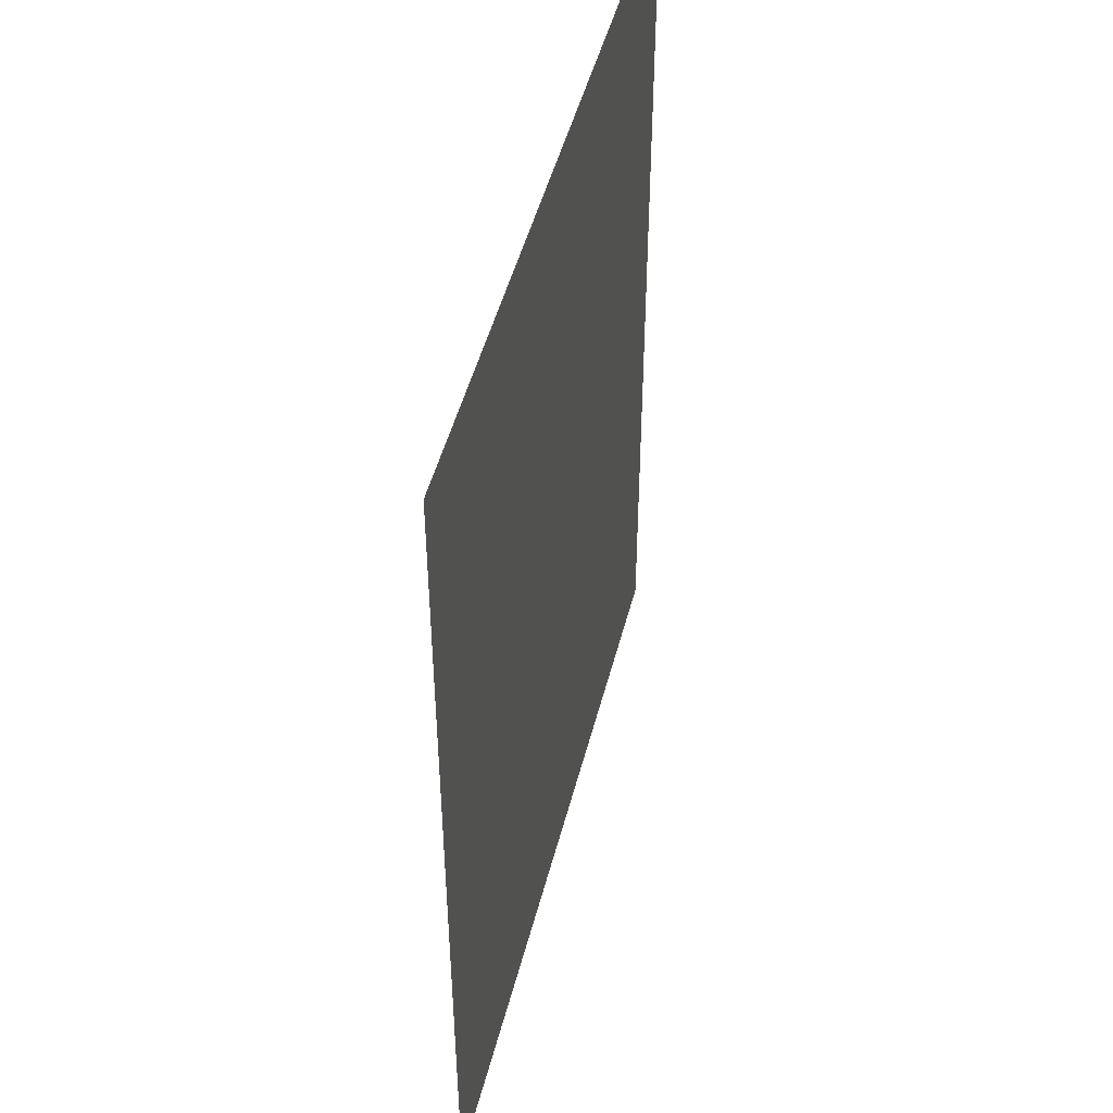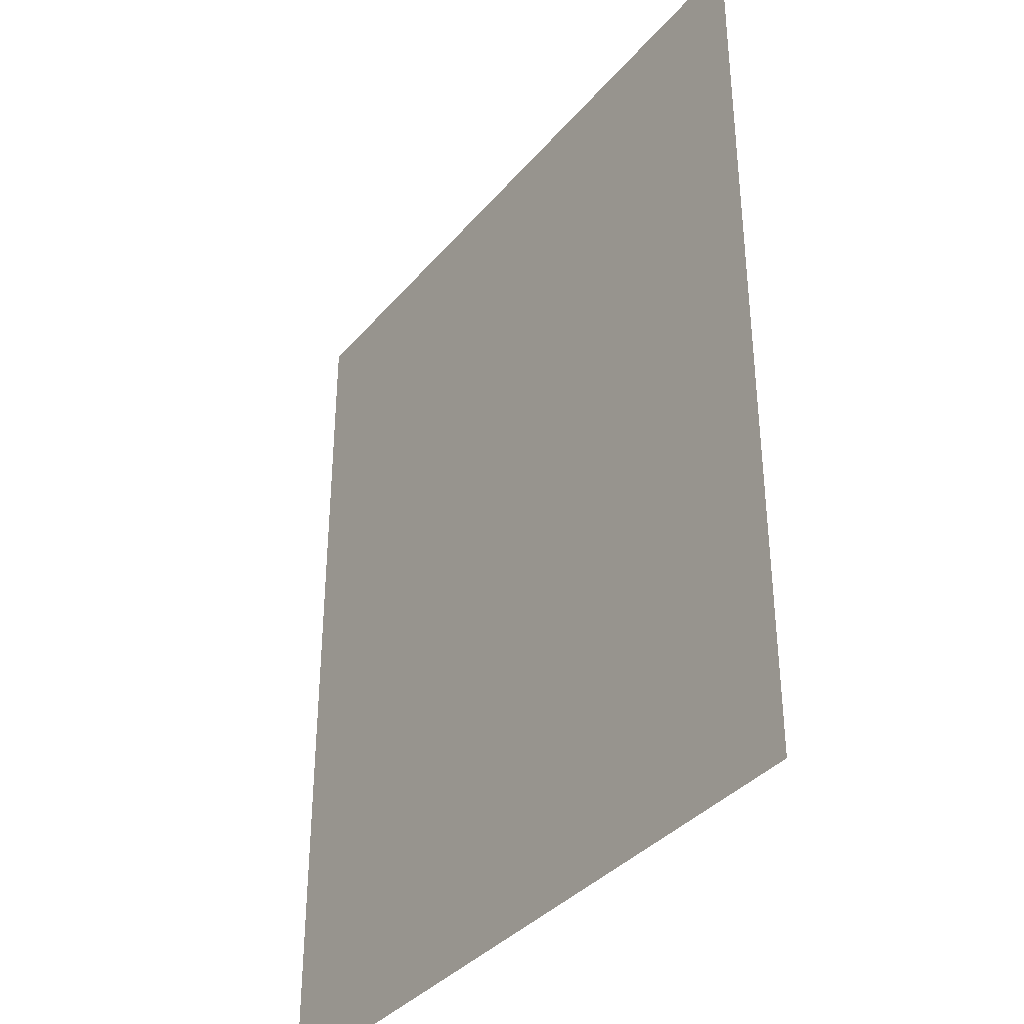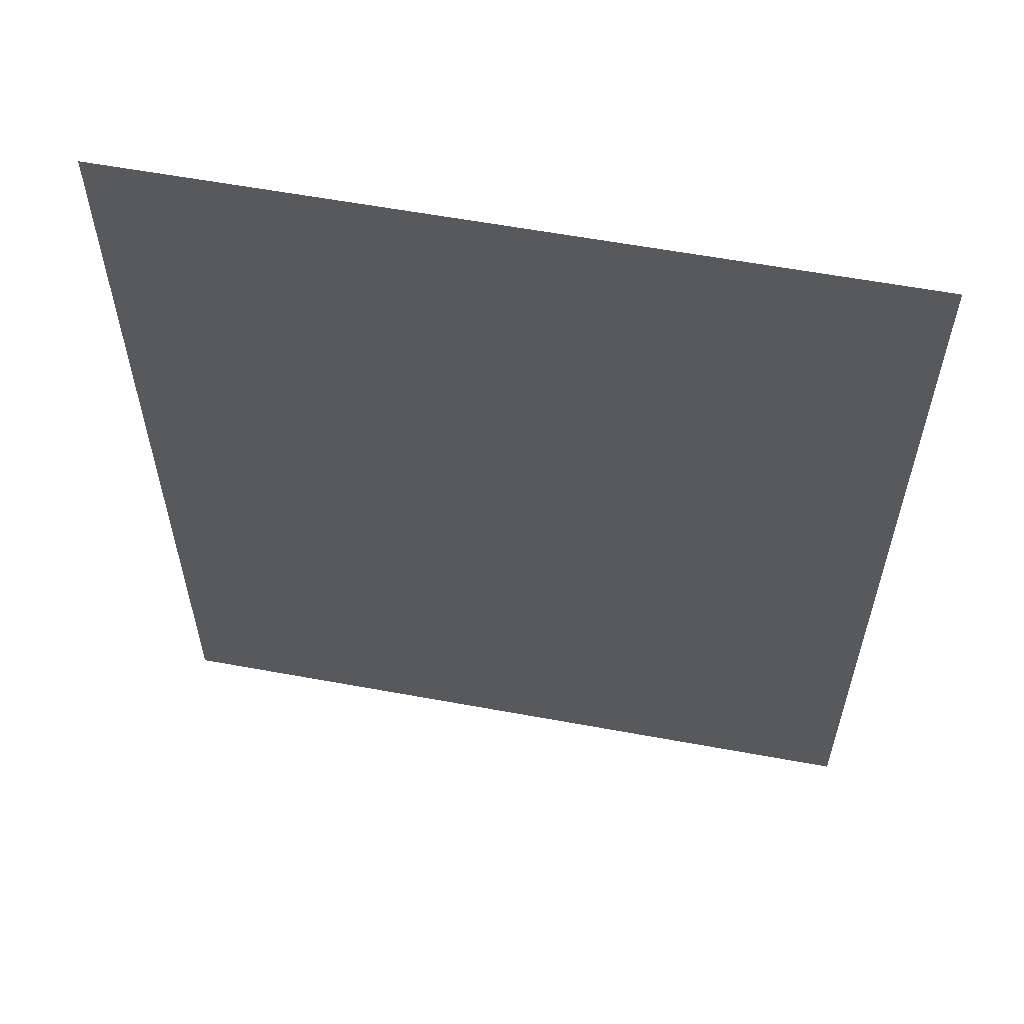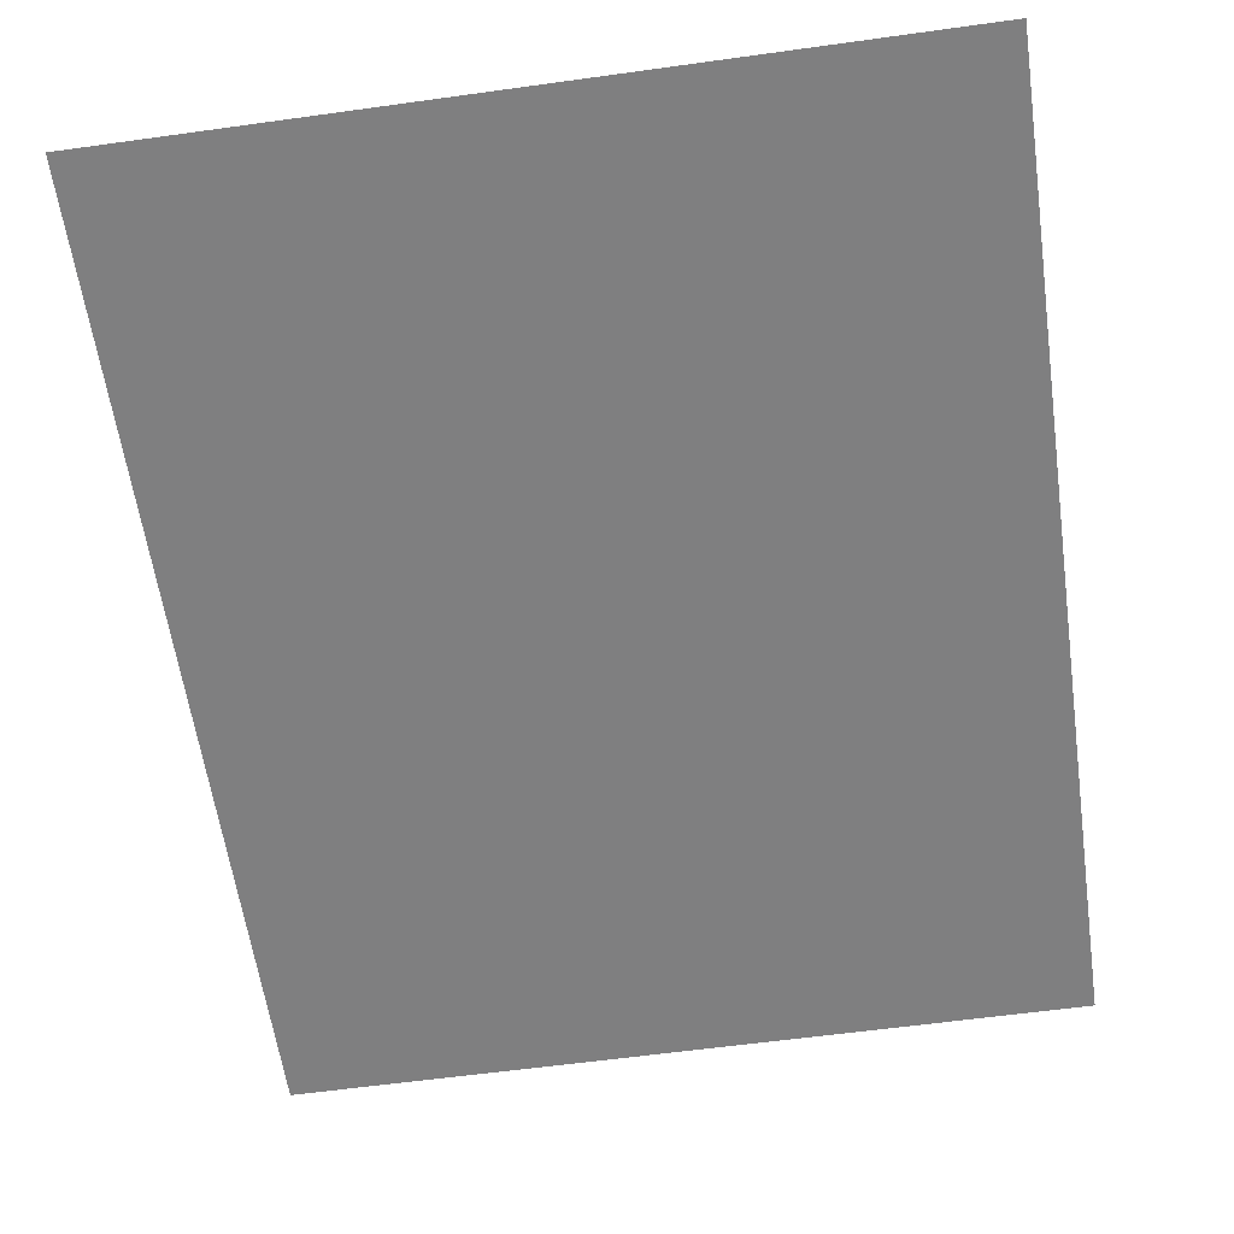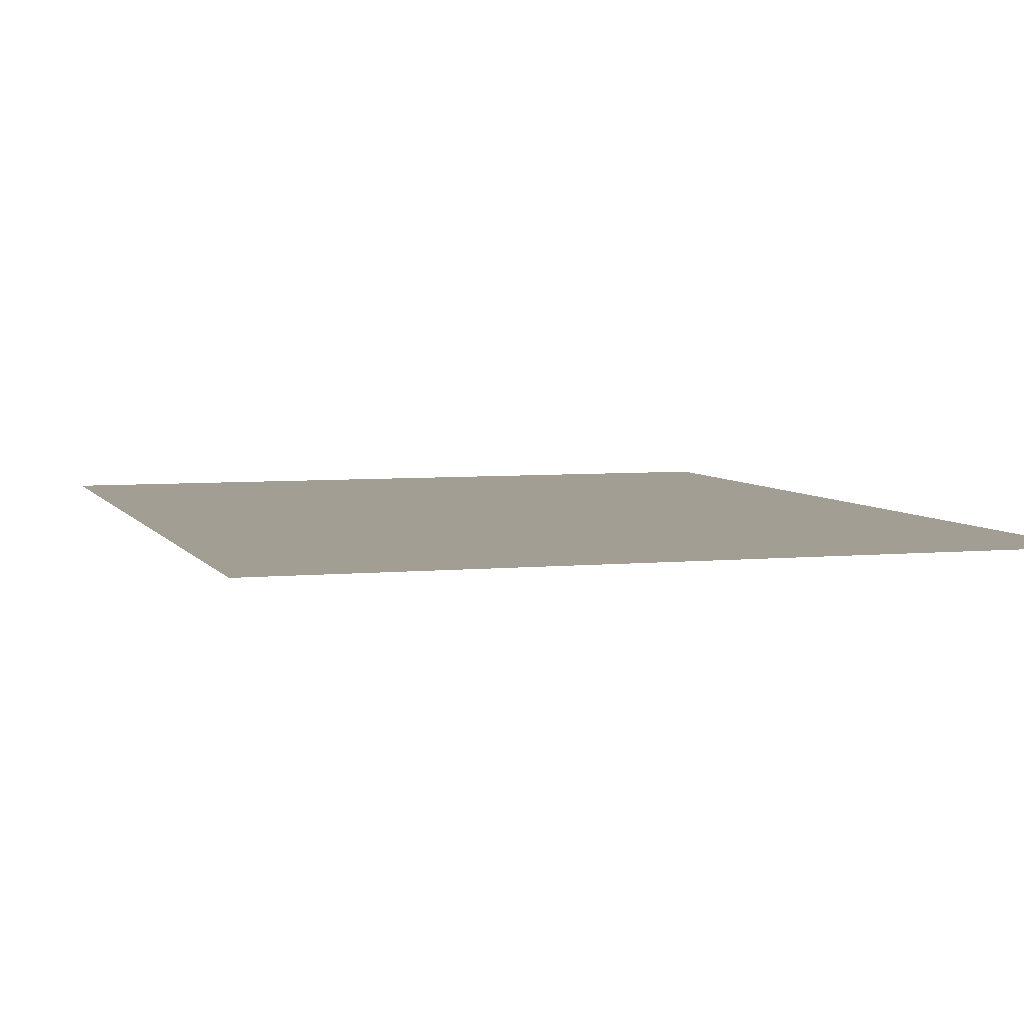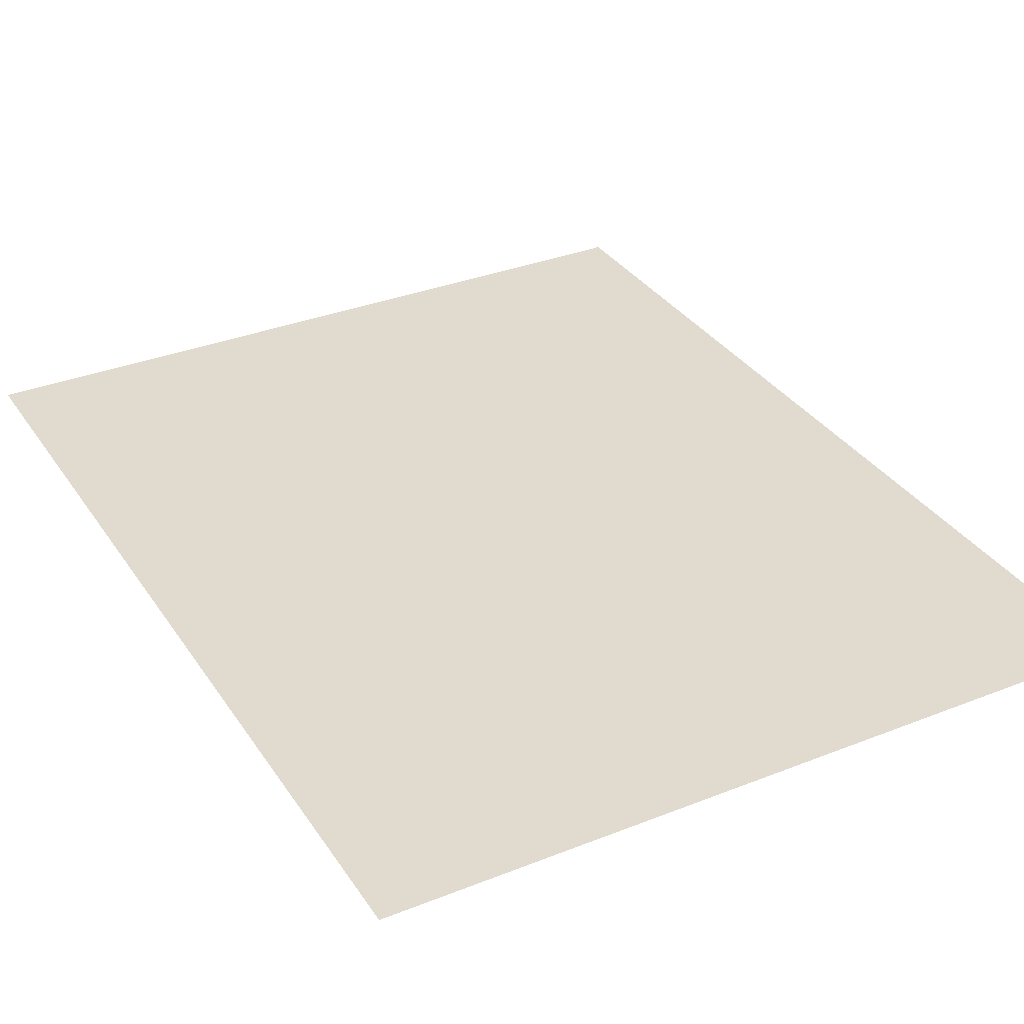
<metadata>
{"format":"obj","ext":"obj","renderer":"f3d","projection":"perspective","resolution":1024,"background":"white","views":[{"elev":48.4,"azim":-75.8,"up":"+Y"},{"elev":-36.7,"azim":-124.9,"up":"+Y"},{"elev":59.5,"azim":-169.3,"up":"+Y"},{"elev":-59.8,"azim":-171.9,"up":"+Z"},{"elev":5.2,"azim":162.6,"up":"+Z"},{"elev":33.4,"azim":-28.5,"up":"+Z"}]}
</metadata>
<code>
g default
v -2.126 1.133 -4.786
v -1.598 1.133 -4.786
v -1.071 1.133 -4.786
v -0.5428 1.133 -4.786
v -0.01503 1.133 -4.786
v 0.5128 1.133 -4.786
v 1.041 1.133 -4.786
v 1.568 1.133 -4.786
v 2.096 1.133 -4.786
v -2.126 1.661 -4.786
v -1.598 1.661 -4.786
v -1.071 1.661 -4.786
v -0.5428 1.661 -4.786
v -0.01503 1.661 -4.786
v 0.5128 1.661 -4.786
v 1.041 1.661 -4.786
v 1.568 1.661 -4.786
v 2.096 1.661 -4.786
v -2.126 2.189 -4.786
v -1.598 2.189 -4.786
v -1.071 2.189 -4.786
v -0.5428 2.189 -4.786
v -0.01503 2.189 -4.786
v 0.5128 2.189 -4.786
v 1.041 2.189 -4.786
v 1.568 2.189 -4.786
v 2.096 2.189 -4.786
v -2.126 2.717 -4.786
v -1.598 2.717 -4.786
v -1.071 2.717 -4.786
v -0.5428 2.717 -4.786
v -0.01503 2.717 -4.786
v 0.5128 2.717 -4.786
v 1.041 2.717 -4.786
v 1.568 2.717 -4.786
v 2.096 2.717 -4.786
v -2.126 3.245 -4.786
v -1.598 3.245 -4.786
v -1.071 3.245 -4.786
v -0.5428 3.245 -4.786
v -0.01503 3.245 -4.786
v 0.5128 3.245 -4.786
v 1.041 3.245 -4.786
v 1.568 3.245 -4.786
v 2.096 3.245 -4.786
v -2.126 3.772 -4.786
v -1.598 3.772 -4.786
v -1.071 3.772 -4.786
v -0.5428 3.772 -4.786
v -0.01503 3.772 -4.786
v 0.5128 3.772 -4.786
v 1.041 3.772 -4.786
v 1.568 3.772 -4.786
v 2.096 3.772 -4.786
v -2.126 4.3 -4.786
v -1.598 4.3 -4.786
v -1.071 4.3 -4.786
v -0.5428 4.3 -4.786
v -0.01503 4.3 -4.786
v 0.5128 4.3 -4.786
v 1.041 4.3 -4.786
v 1.568 4.3 -4.786
v 2.096 4.3 -4.786
v -2.126 4.828 -4.786
v -1.598 4.828 -4.786
v -1.071 4.828 -4.786
v -0.5428 4.828 -4.786
v -0.01503 4.828 -4.786
v 0.5128 4.828 -4.786
v 1.041 4.828 -4.786
v 1.568 4.828 -4.786
v 2.096 4.828 -4.786
v -2.126 5.356 -4.786
v -1.598 5.356 -4.786
v -1.071 5.356 -4.786
v -0.5428 5.356 -4.786
v -0.01503 5.356 -4.786
v 0.5128 5.356 -4.786
v 1.041 5.356 -4.786
v 1.568 5.356 -4.786
v 2.096 5.356 -4.786
v -2.126 5.884 -4.786
v -1.598 5.884 -4.786
v -1.071 5.884 -4.786
v -0.5428 5.884 -4.786
v -0.01503 5.884 -4.786
v 0.5128 5.884 -4.786
v 1.041 5.884 -4.786
v 1.568 5.884 -4.786
v 2.096 5.884 -4.786
v -2.126 6.411 -4.786
v -1.598 6.411 -4.786
v -1.071 6.411 -4.786
v -0.5428 6.411 -4.786
v -0.01503 6.411 -4.786
v 0.5128 6.411 -4.786
v 1.041 6.411 -4.786
v 1.568 6.411 -4.786
v 2.096 6.411 -4.786
g Fountain1:Fountain:pPlane1
f 1 2 11 10
f 2 3 12 11
f 3 4 13 12
f 4 5 14 13
f 5 6 15 14
f 6 7 16 15
f 7 8 17 16
f 8 9 18 17
f 10 11 20 19
f 11 12 21 20
f 12 13 22 21
f 13 14 23 22
f 14 15 24 23
f 15 16 25 24
f 16 17 26 25
f 17 18 27 26
f 19 20 29 28
f 20 21 30 29
f 21 22 31 30
f 22 23 32 31
f 23 24 33 32
f 24 25 34 33
f 25 26 35 34
f 26 27 36 35
f 28 29 38 37
f 29 30 39 38
f 30 31 40 39
f 31 32 41 40
f 32 33 42 41
f 33 34 43 42
f 34 35 44 43
f 35 36 45 44
f 37 38 47 46
f 38 39 48 47
f 39 40 49 48
f 40 41 50 49
f 41 42 51 50
f 42 43 52 51
f 43 44 53 52
f 44 45 54 53
f 46 47 56 55
f 47 48 57 56
f 48 49 58 57
f 49 50 59 58
f 50 51 60 59
f 51 52 61 60
f 52 53 62 61
f 53 54 63 62
f 55 56 65 64
f 56 57 66 65
f 57 58 67 66
f 58 59 68 67
f 59 60 69 68
f 60 61 70 69
f 61 62 71 70
f 62 63 72 71
f 64 65 74 73
f 65 66 75 74
f 66 67 76 75
f 67 68 77 76
f 68 69 78 77
f 69 70 79 78
f 70 71 80 79
f 71 72 81 80
f 73 74 83 82
f 74 75 84 83
f 75 76 85 84
f 76 77 86 85
f 77 78 87 86
f 78 79 88 87
f 79 80 89 88
f 80 81 90 89
f 82 83 92 91
f 83 84 93 92
f 84 85 94 93
f 85 86 95 94
f 86 87 96 95
f 87 88 97 96
f 88 89 98 97
f 89 90 99 98

</code>
